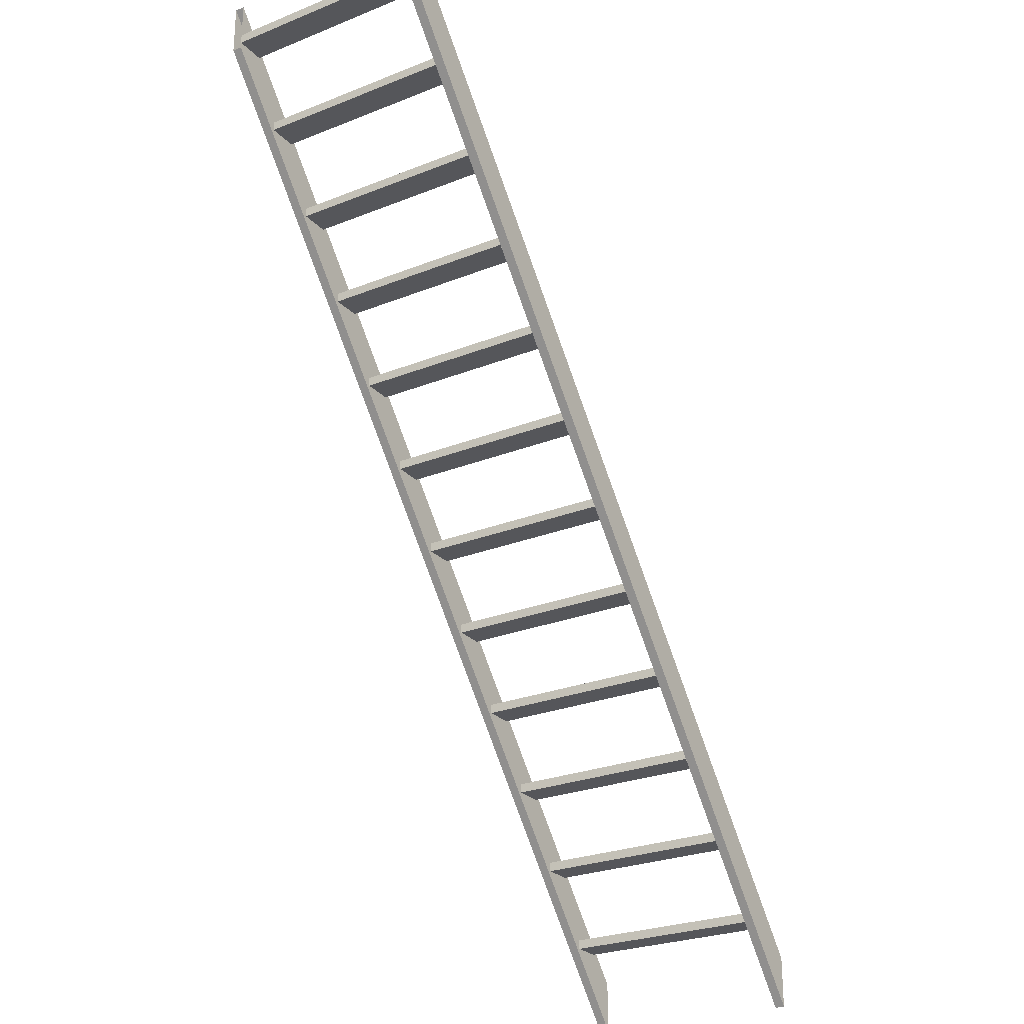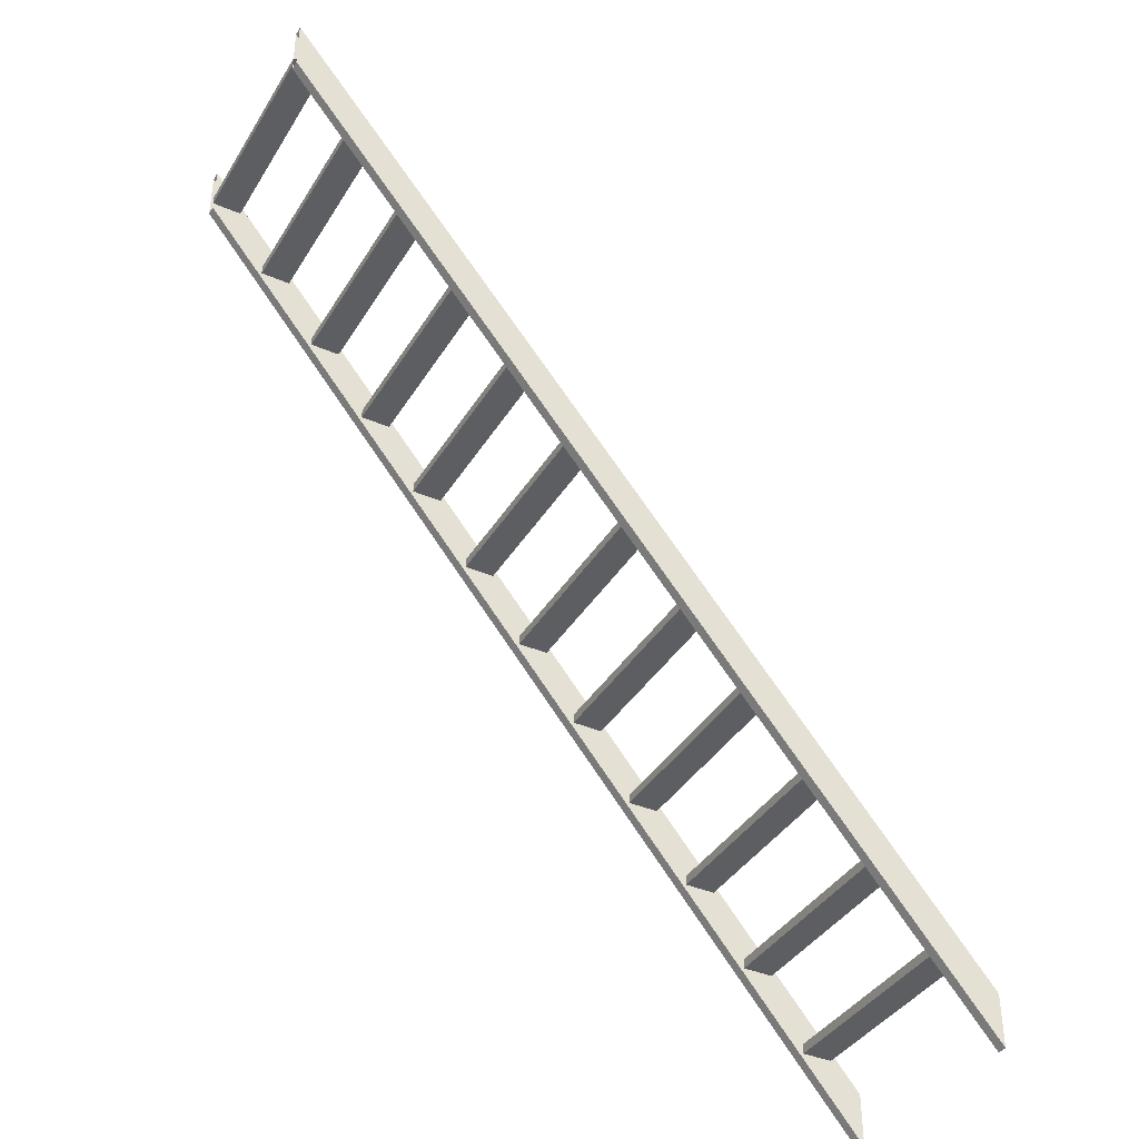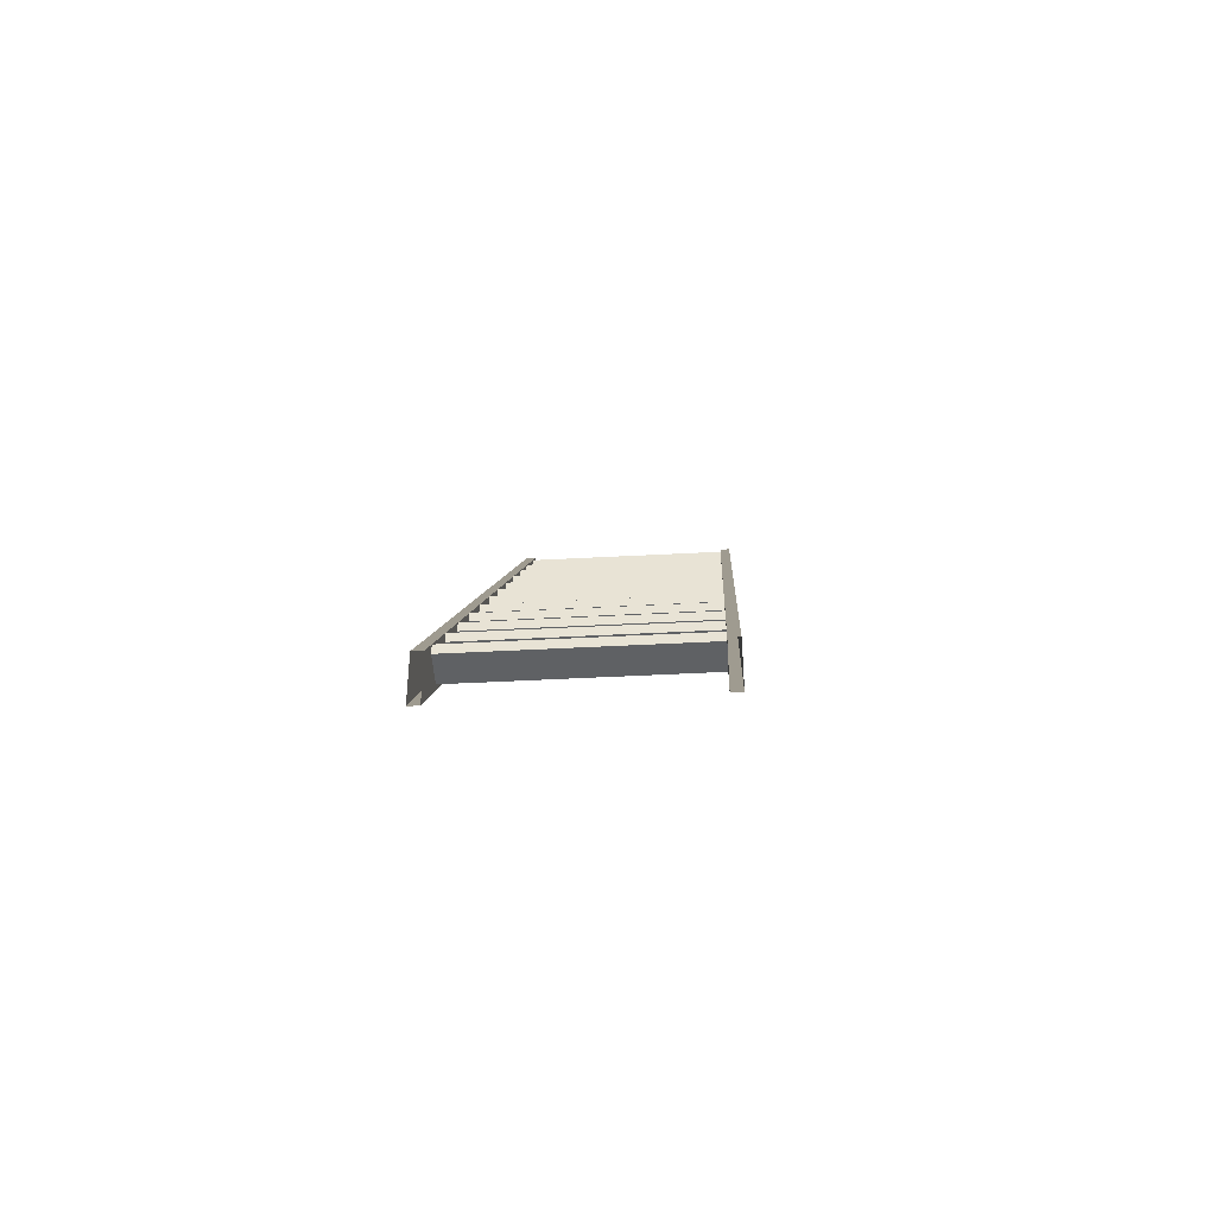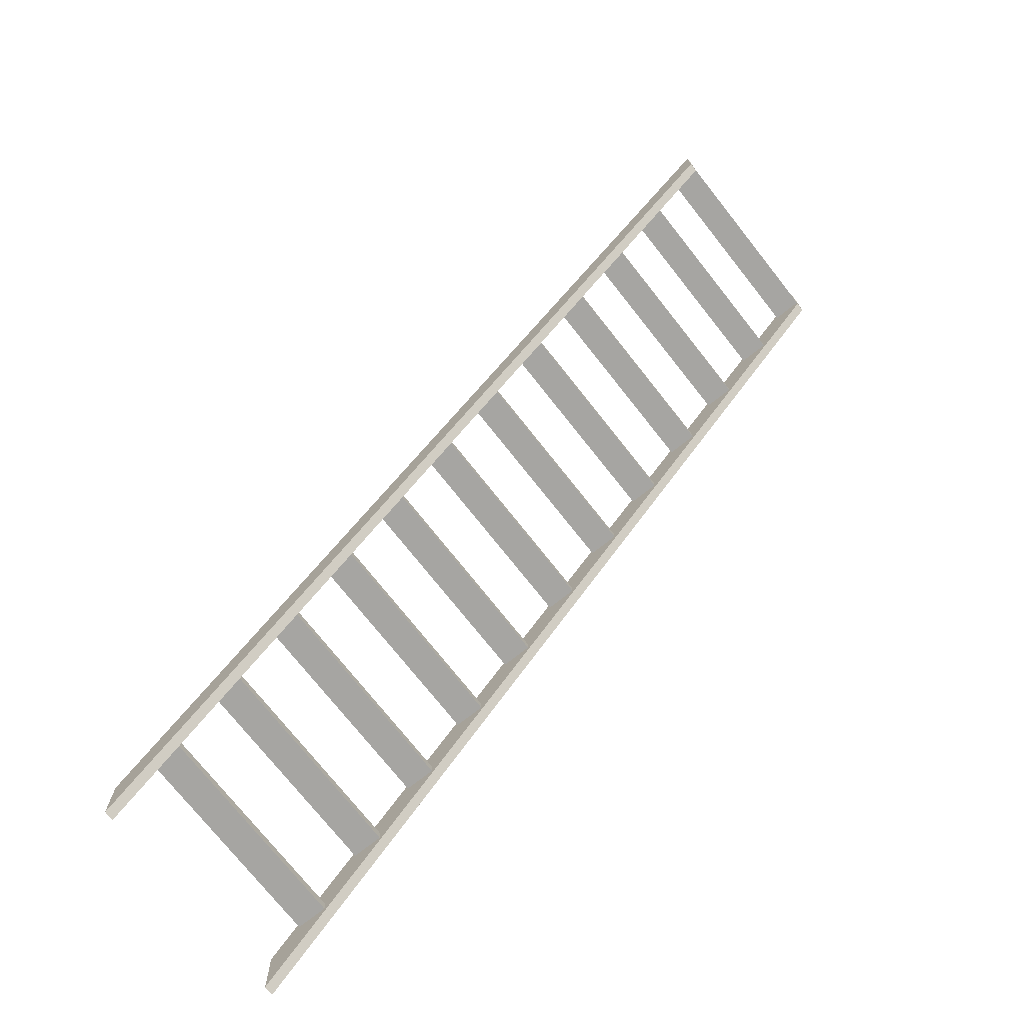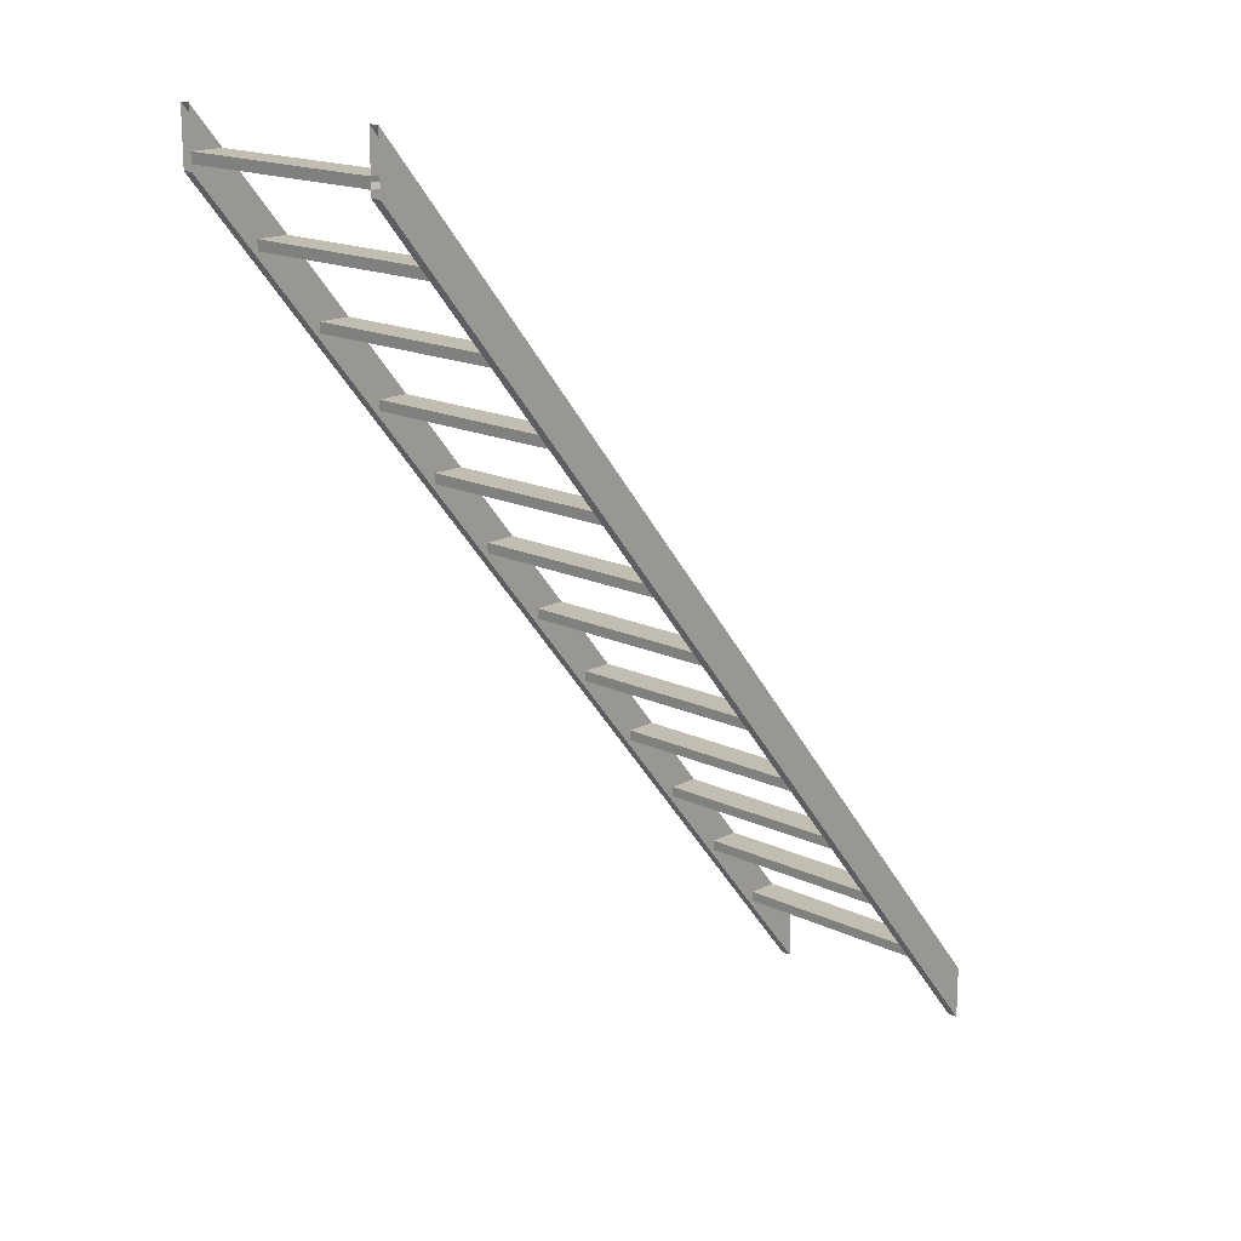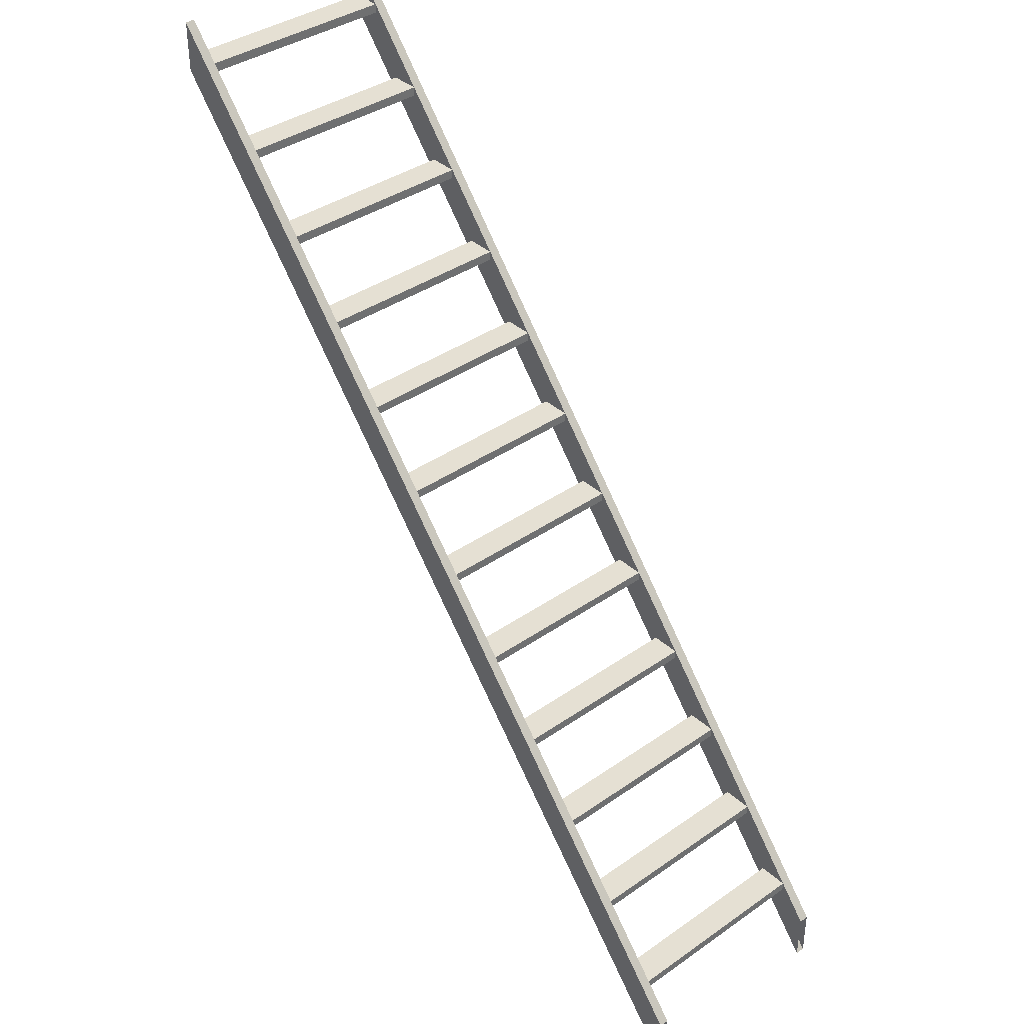
<metadata>
{"format":"obj","ext":"obj","renderer":"f3d","projection":"perspective","resolution":1024,"background":"white","views":[{"elev":-26.0,"azim":-57.6,"up":"+Y"},{"elev":-38.9,"azim":-28.4,"up":"+Y"},{"elev":-46.3,"azim":93.5,"up":"+Y"},{"elev":-73.7,"azim":-141.7,"up":"+Y"},{"elev":17.0,"azim":-46.2,"up":"+Y"},{"elev":38.0,"azim":48.4,"up":"+Y"}]}
</metadata>
<code>
o Stairs.001_Plane.001
v 0.3843 2.854 0.5312
v 0.3843 2.854 0.4851
v 0.3843 3.1 0.4851
v -0.1836 3.544 0.5312
v -0.1836 3.789 0.5312
v -0.1836 3.789 0.4851
v -0.04162 3.617 0.4851
v 0.1004 3.445 0.4851
v 0.2424 3.272 0.4851
v -0.1836 3.544 0.4851
v -0.1836 3.617 0.4851
v -0.1836 3.572 0.4851
v -0.04162 3.572 0.4851
v 0.1004 3.272 0.4851
v 0.1004 3.227 0.4851
v 0.2424 3.227 0.4851
v 0.3843 3.1 -0.5312
v -0.1836 3.544 -0.5312
v -0.1836 3.789 -0.5312
v -0.1836 3.789 -0.4851
v -0.04162 3.617 -0.4851
v 0.1004 3.445 -0.4851
v 0.2424 3.272 -0.4851
v -0.1836 3.544 -0.4851
v -0.1836 3.617 -0.4851
v -0.1836 3.572 -0.4851
v -0.04162 3.572 -0.4851
v 0.1004 3.272 -0.4851
v 0.1004 3.227 -0.4851
v 0.2424 3.227 -0.4851
v 0.9523 2.41 0.5312
v 0.9523 2.164 0.4851
v 0.3843 3.1 0.5312
v 0.5263 2.927 0.4851
v 0.6683 2.755 0.4851
v 0.8103 2.582 0.4851
v 0.3843 2.927 0.4851
v 0.3843 2.882 0.4851
v 0.5263 2.882 0.4851
v 0.6683 2.582 0.4851
v 0.6683 2.537 0.4851
v 0.8103 2.537 0.4851
v 0.9523 2.164 -0.5312
v 0.3843 2.854 -0.5312
v 0.3843 3.1 -0.4851
v 0.5263 2.927 -0.4851
v 0.6683 2.755 -0.4851
v 0.8103 2.582 -0.4851
v 0.3843 2.854 -0.4851
v 0.3843 2.927 -0.4851
v 0.3843 2.882 -0.4851
v 0.5263 2.882 -0.4851
v 0.6683 2.582 -0.4851
v 0.6683 2.537 -0.4851
v 0.8103 2.537 -0.4851
v 1.52 1.474 0.5312
v 1.52 1.72 0.5312
v 1.52 1.474 0.4851
v 1.52 1.72 0.4851
v 0.9523 2.164 0.5312
v 0.9523 2.41 0.4851
v 1.094 2.238 0.4851
v 1.236 2.065 0.4851
v 1.378 1.893 0.4851
v 0.9523 2.238 0.4851
v 0.9523 2.193 0.4851
v 1.094 2.193 0.4851
v 1.236 1.893 0.4851
v 1.236 1.848 0.4851
v 1.378 1.848 0.4851
v 1.52 1.474 -0.5312
v 1.52 1.72 -0.5312
v 1.52 1.72 -0.4851
v 0.9523 2.41 -0.5312
v 0.9523 2.41 -0.4851
v 1.094 2.238 -0.4851
v 1.236 2.065 -0.4851
v 1.378 1.893 -0.4851
v 0.9523 2.164 -0.4851
v 0.9523 2.238 -0.4851
v 0.9523 2.193 -0.4851
v 1.094 2.193 -0.4851
v 1.236 1.893 -0.4851
v 1.236 1.848 -0.4851
v 1.378 1.848 -0.4851
v 2.088 0.7848 0.5312
v 2.088 1.031 0.4851
v 1.662 1.548 0.4851
v 1.804 1.375 0.4851
v 1.946 1.203 0.4851
v 1.52 1.548 0.4851
v 1.52 1.503 0.4851
v 1.662 1.503 0.4851
v 1.804 1.203 0.4851
v 1.804 1.158 0.4851
v 1.946 1.158 0.4851
v 2.088 1.031 -0.5312
v 2.088 1.031 -0.4851
v 1.662 1.548 -0.4851
v 1.804 1.375 -0.4851
v 1.946 1.203 -0.4851
v 1.52 1.474 -0.4851
v 1.52 1.548 -0.4851
v 1.52 1.503 -0.4851
v 1.662 1.503 -0.4851
v 1.804 1.203 -0.4851
v 1.804 1.158 -0.4851
v 1.946 1.158 -0.4851
v 2.656 0.09509 0.4851
v 2.656 0.341 0.4851
v 2.088 1.031 0.5312
v 2.23 0.8582 0.4851
v 2.372 0.6858 0.4851
v 2.514 0.5134 0.4851
v 2.088 0.7848 0.4851
v 2.088 0.8582 0.4851
v 2.088 0.8133 0.4851
v 2.23 0.8133 0.4851
v 2.372 0.5134 0.4851
v 2.372 0.4684 0.4851
v 2.514 0.4684 0.4851
v 2.656 0.09509 -0.5312
v 2.656 0.09509 -0.4851
v 2.656 0.341 -0.4851
v 2.088 0.7848 -0.5312
v 2.23 0.8582 -0.4851
v 2.372 0.6858 -0.4851
v 2.514 0.5134 -0.4851
v 2.088 0.7848 -0.4851
v 2.088 0.8582 -0.4851
v 2.088 0.8133 -0.4851
v 2.23 0.8133 -0.4851
v 2.372 0.5134 -0.4851
v 2.372 0.4684 -0.4851
v 2.514 0.4684 -0.4851
v 3.224 -0.5946 0.5312
v 3.224 -0.3487 0.5312
v 3.224 -0.5946 0.4851
v 3.224 -0.3487 0.4851
v 2.656 0.09509 0.5312
v 2.656 0.341 0.5312
v 2.798 0.1685 0.4851
v 2.94 -0.003876 0.4851
v 3.082 -0.1763 0.4851
v 2.656 0.1685 0.4851
v 2.656 0.1236 0.4851
v 2.798 0.1236 0.4851
v 2.94 -0.1763 0.4851
v 2.94 -0.2212 0.4851
v 3.082 -0.2212 0.4851
v 3.224 -0.5946 -0.5312
v 3.224 -0.3487 -0.5312
v 3.224 -0.5946 -0.4851
v 3.224 -0.3487 -0.4851
v 2.656 0.341 -0.5312
v 2.798 0.1685 -0.4851
v 2.94 -0.003876 -0.4851
v 3.082 -0.1763 -0.4851
v 2.656 0.1685 -0.4851
v 2.656 0.1236 -0.4851
v 2.798 0.1236 -0.4851
v 2.94 -0.1763 -0.4851
v 2.94 -0.2212 -0.4851
v 3.082 -0.2212 -0.4851
f 9 8 33
f 1 10 2
f 33 4 1
f 8 9 14
f 6 7 11
f 26 13 12
f 27 7 13
f 8 10 13
f 22 23 17
f 24 44 49
f 18 17 44
f 22 28 23
f 20 25 21
f 11 26 12
f 7 25 11
f 24 29 28
f 9 28 14
f 30 9 16
f 29 16 15
f 14 29 15
f 36 35 31
f 60 2 32
f 31 1 60
f 35 36 40
f 3 34 37
f 51 39 38
f 52 34 39
f 35 2 39
f 48 75 74
f 79 44 43
f 44 74 43
f 47 53 48
f 45 50 46
f 37 51 38
f 34 50 37
f 49 54 53
f 36 53 40
f 55 36 42
f 54 42 41
f 40 54 41
f 57 64 63
f 56 32 58
f 57 60 56
f 63 64 68
f 61 62 65
f 81 67 66
f 82 62 67
f 63 32 67
f 78 73 72
f 102 43 71
f 43 72 71
f 77 83 78
f 75 80 76
f 65 81 66
f 62 80 65
f 79 84 83
f 64 83 68
f 85 64 70
f 84 70 69
f 68 84 69
f 111 90 89
f 115 56 58
f 111 56 86
f 89 90 94
f 59 88 91
f 104 93 92
f 105 88 93
f 89 58 93
f 101 98 97
f 129 71 125
f 71 97 125
f 100 106 101
f 73 103 99
f 91 104 92
f 88 103 91
f 102 107 106
f 90 106 94
f 108 90 96
f 107 96 95
f 94 107 95
f 114 113 141
f 140 115 109
f 141 86 140
f 113 114 119
f 87 112 116
f 131 118 117
f 132 112 118
f 113 115 118
f 128 124 155
f 129 122 123
f 125 155 122
f 127 133 128
f 98 130 126
f 116 131 117
f 112 130 116
f 129 134 133
f 114 133 119
f 135 114 121
f 134 121 120
f 119 134 120
f 144 143 137
f 136 109 138
f 137 140 136
f 143 144 148
f 110 142 145
f 160 147 146
f 161 142 147
f 143 109 147
f 158 154 152
f 123 151 153
f 122 152 151
f 157 162 158
f 124 159 156
f 145 160 146
f 142 159 145
f 123 163 162
f 144 162 148
f 164 144 150
f 163 150 149
f 148 163 149
f 6 5 7
f 5 33 8
f 7 5 8
f 33 3 9
f 1 4 10
f 33 5 4
f 26 27 13
f 27 21 7
f 9 3 16
f 3 2 15
f 16 3 15
f 2 10 15
f 10 12 13
f 15 10 14
f 13 7 8
f 8 14 10
f 17 19 22
f 19 20 21
f 19 21 22
f 23 45 17
f 24 18 44
f 18 19 17
f 11 25 26
f 7 21 25
f 49 45 29
f 45 23 30
f 45 30 29
f 26 24 27
f 24 49 29
f 22 21 27
f 28 22 24
f 22 27 24
f 9 23 28
f 30 23 9
f 29 30 16
f 14 28 29
f 3 33 34
f 33 31 35
f 34 33 35
f 31 61 36
f 60 1 2
f 31 33 1
f 51 52 39
f 52 46 34
f 36 61 42
f 61 32 41
f 42 61 41
f 32 2 41
f 2 38 39
f 41 2 40
f 39 34 35
f 35 40 2
f 74 17 47
f 17 45 46
f 74 47 48
f 46 47 17
f 79 49 44
f 44 17 74
f 37 50 51
f 34 46 50
f 79 75 54
f 75 48 55
f 75 55 54
f 51 49 52
f 49 79 54
f 47 46 52
f 53 47 49
f 47 52 49
f 36 48 53
f 55 48 36
f 54 55 42
f 40 53 54
f 61 31 62
f 31 57 63
f 62 31 63
f 57 59 64
f 56 60 32
f 57 31 60
f 81 82 67
f 82 76 62
f 64 59 70
f 59 58 69
f 70 59 69
f 58 32 69
f 32 66 67
f 69 32 68
f 67 62 63
f 63 68 32
f 72 74 77
f 74 75 76
f 76 77 74
f 77 78 72
f 102 79 43
f 43 74 72
f 65 80 81
f 62 76 80
f 102 73 84
f 73 78 85
f 73 85 84
f 81 79 82
f 79 102 84
f 77 76 82
f 83 77 79
f 77 82 79
f 64 78 83
f 85 78 64
f 84 85 70
f 68 83 84
f 59 57 88
f 57 111 89
f 111 87 90
f 89 88 57
f 115 86 56
f 111 57 56
f 104 105 93
f 105 99 88
f 90 87 96
f 87 115 95
f 96 87 95
f 115 58 95
f 58 92 93
f 95 58 94
f 93 88 89
f 89 94 58
f 97 72 100
f 72 73 99
f 100 72 99
f 100 101 97
f 129 102 71
f 71 72 97
f 91 103 104
f 88 99 103
f 129 98 107
f 98 101 108
f 98 108 107
f 104 102 105
f 102 129 107
f 100 99 105
f 106 100 102
f 100 105 102
f 90 101 106
f 108 101 90
f 107 108 96
f 94 106 107
f 87 111 112
f 111 141 113
f 112 111 113
f 141 110 114
f 140 86 115
f 141 111 86
f 131 132 118
f 132 126 112
f 114 110 121
f 110 109 120
f 121 110 120
f 109 115 120
f 115 117 118
f 120 115 119
f 118 112 113
f 113 119 115
f 155 97 127
f 97 98 126
f 126 127 97
f 127 128 155
f 129 125 122
f 125 97 155
f 116 130 131
f 112 126 130
f 123 124 134
f 124 128 135
f 124 135 134
f 131 129 132
f 129 123 134
f 127 126 132
f 133 127 129
f 127 132 129
f 114 128 133
f 135 128 114
f 134 135 121
f 119 133 134
f 110 141 142
f 141 137 143
f 142 141 143
f 137 139 144
f 136 140 109
f 137 141 140
f 160 161 147
f 161 156 142
f 144 139 150
f 139 138 149
f 150 139 149
f 138 109 149
f 109 146 147
f 149 109 148
f 147 142 143
f 143 148 109
f 152 155 157
f 155 124 156
f 156 157 155
f 157 158 152
f 123 122 151
f 122 155 152
f 145 159 160
f 142 156 159
f 153 154 163
f 154 158 164
f 154 164 163
f 160 123 161
f 123 153 163
f 157 156 161
f 162 157 123
f 157 161 123
f 144 158 162
f 164 158 144
f 163 164 150
f 148 162 163

</code>
